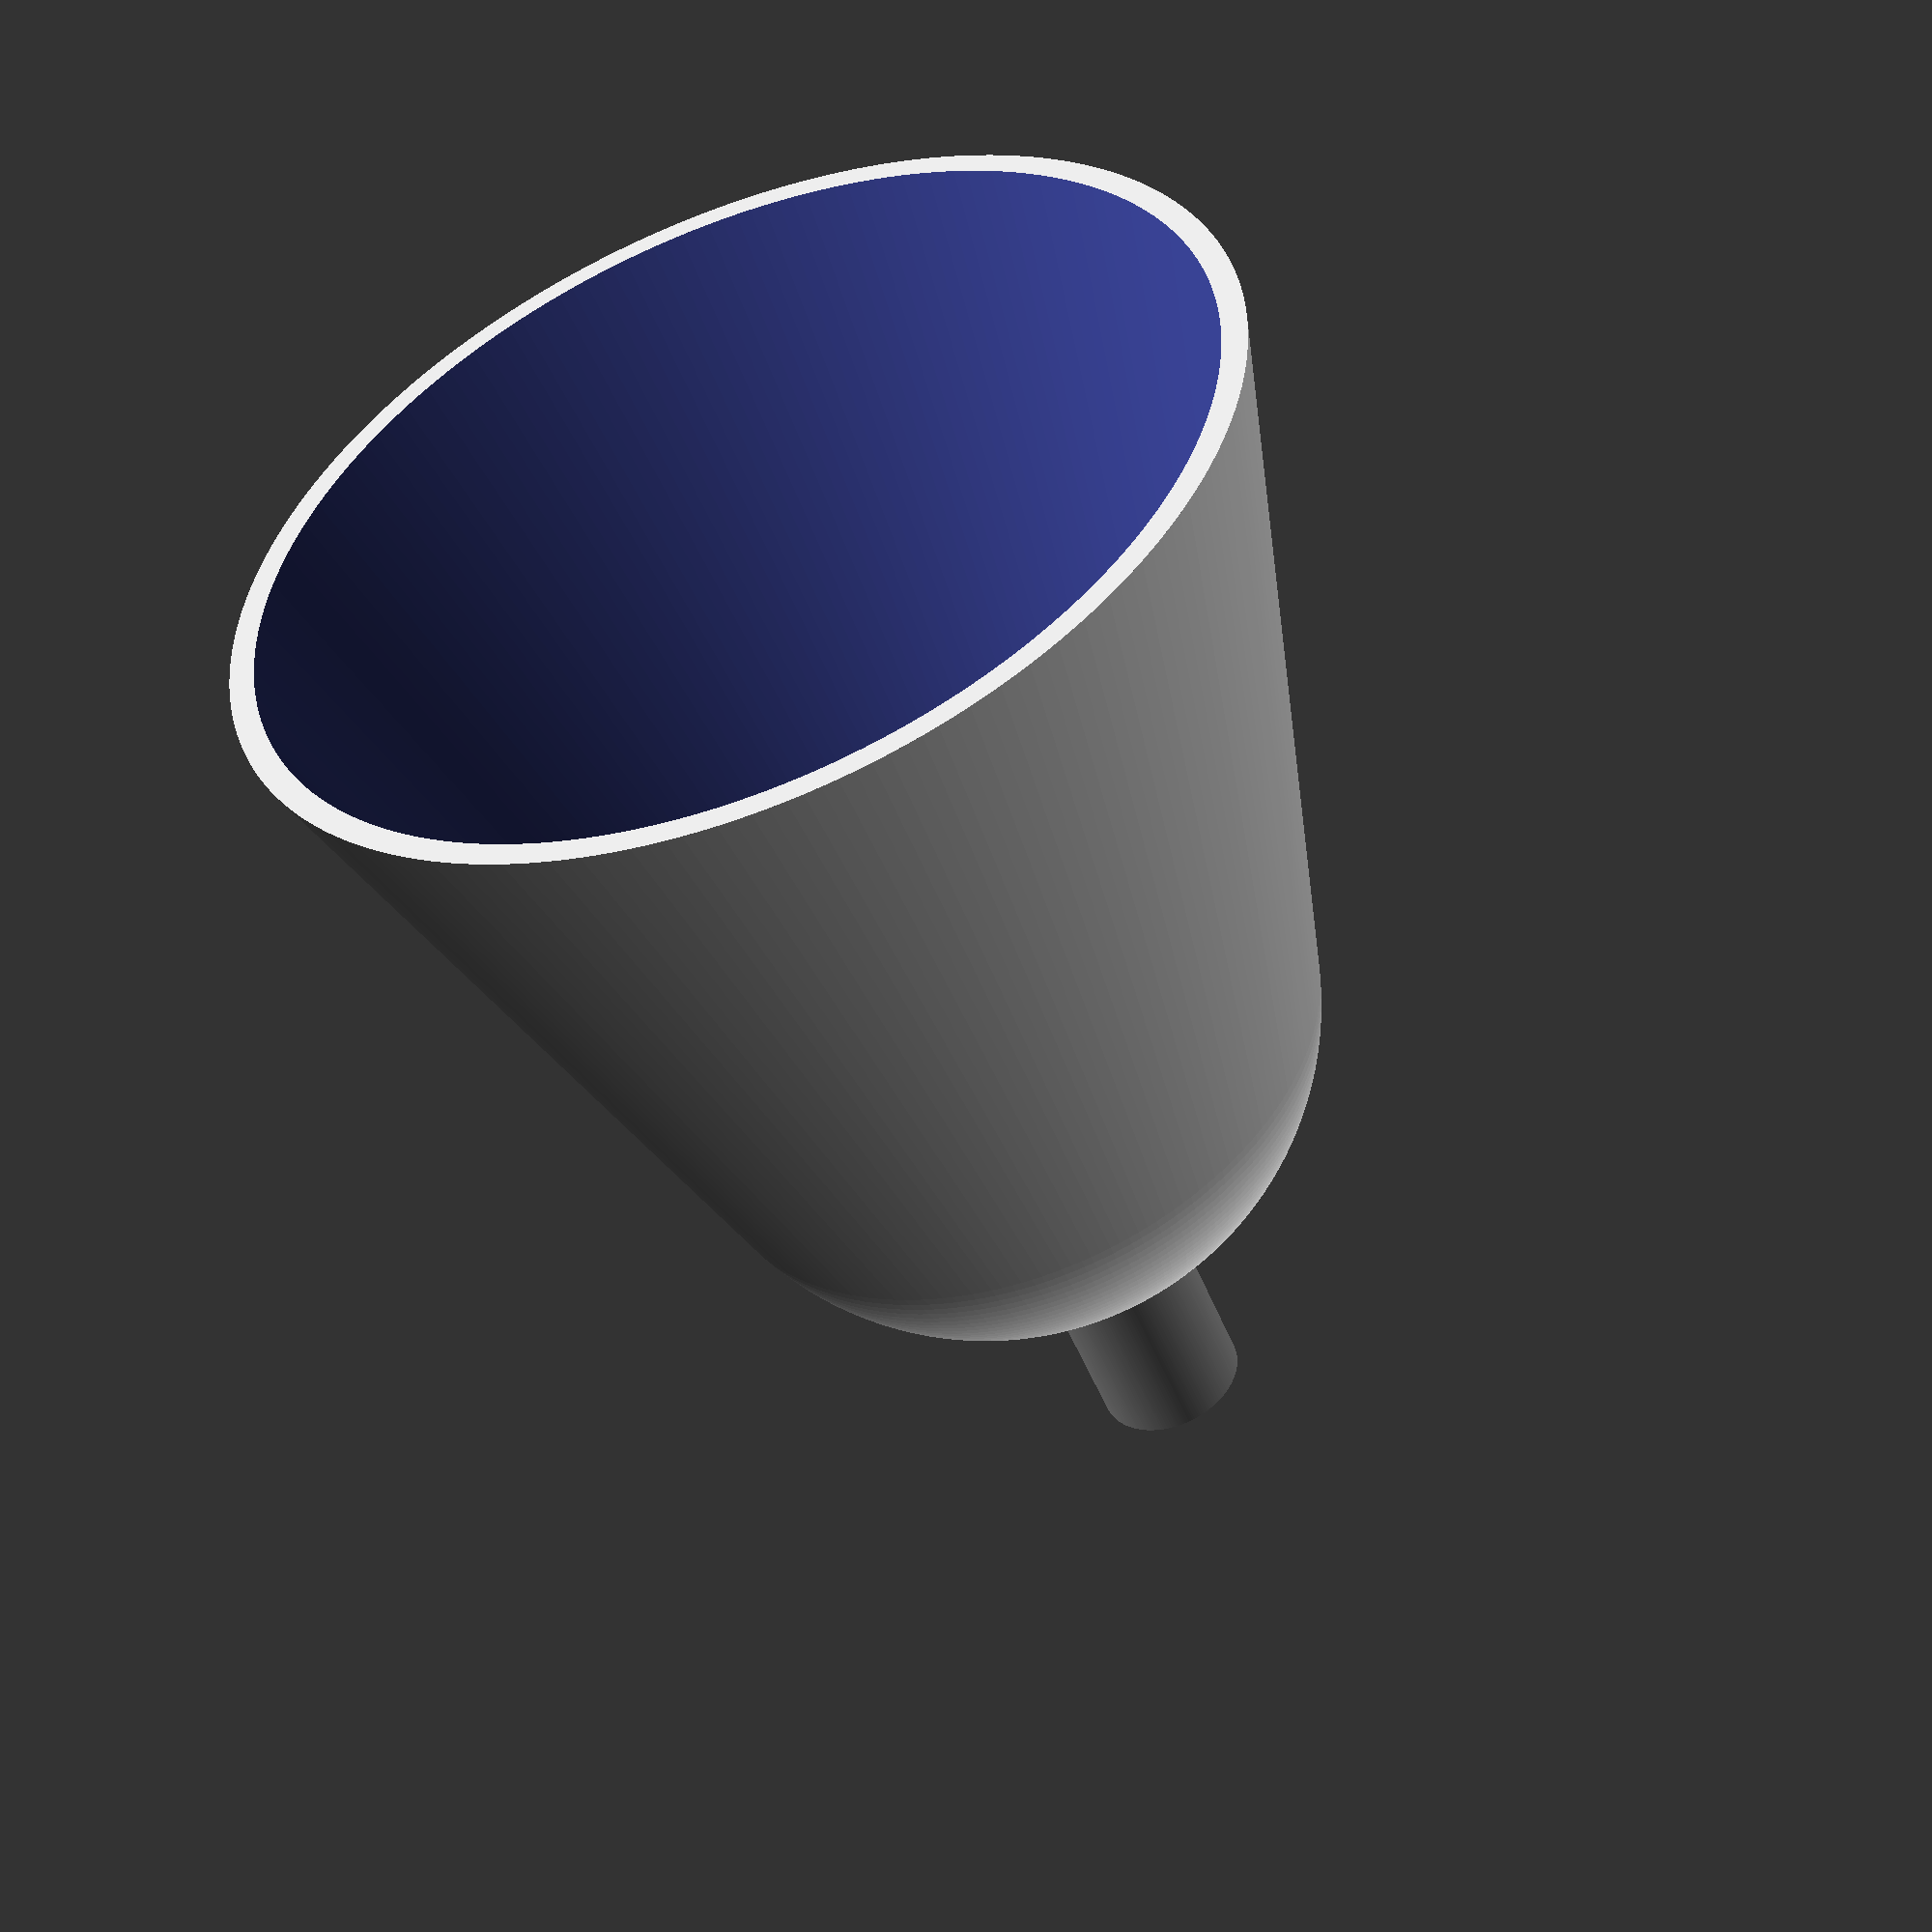
<openscad>
module cono(d1, d2, h) {
    hull(){
        cylinder(d=d1, h=0.001, center=false, $fn=200);
        translate([0, 0, h]) sphere(d=d2, $fn=200);
    }
}

module cacoleta(d1, d2, h) {
    difference(){
        union() {
            difference() {
                cono(d1, d2, h);
                translate([0, 0, -0.001]) cono(d1 - 6, d2 - 6, h);
            }
            translate([0, 0, h + (d2 / 2) - 3]) cylinder(d=12 + 6, h=30, center=false, $fn=200);
        }
        translate([0, 0, h + (d2 / 2) - 6 - 0.001]) cylinder(d=12, h=30 + 3 + 0.002, center=false, $fn=200);
    }
}



cacoleta(120, 80, 80);
</openscad>
<views>
elev=229.7 azim=231.6 roll=339.2 proj=p view=solid
</views>
